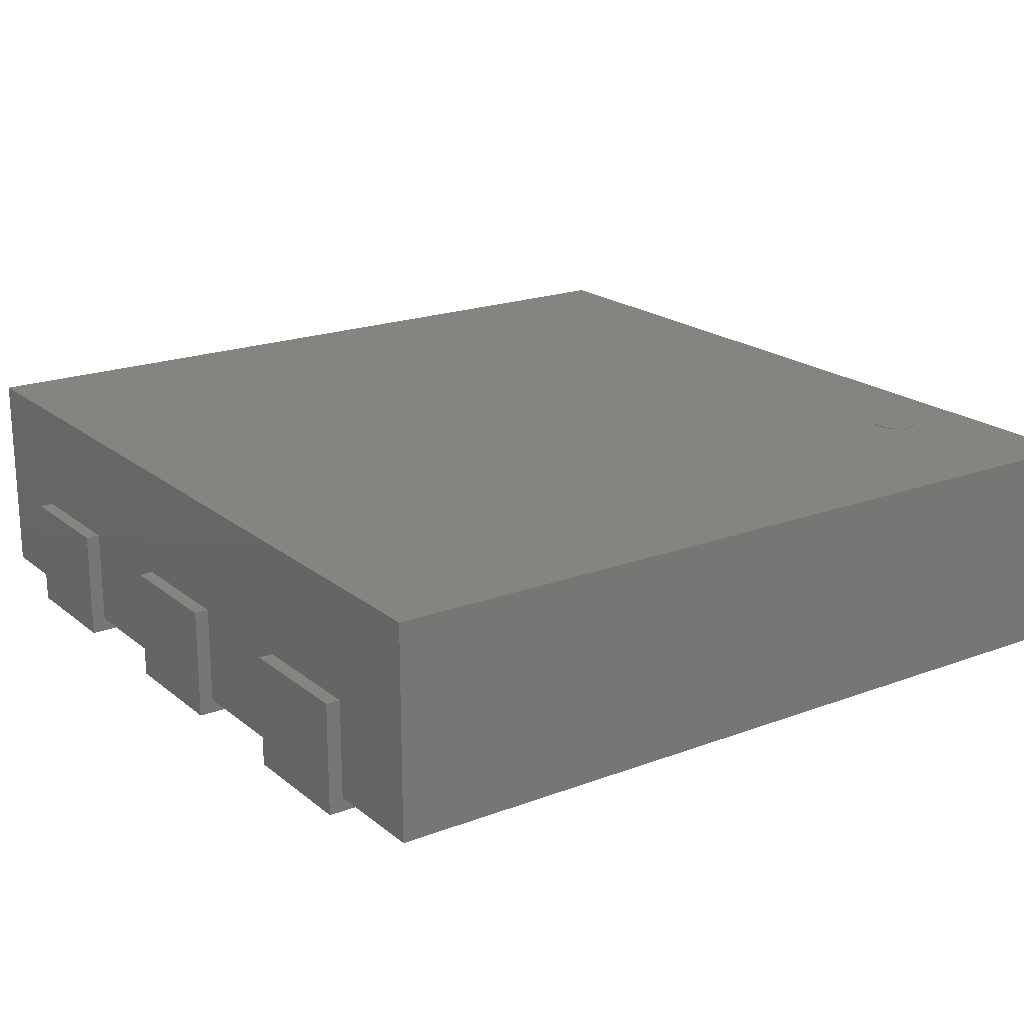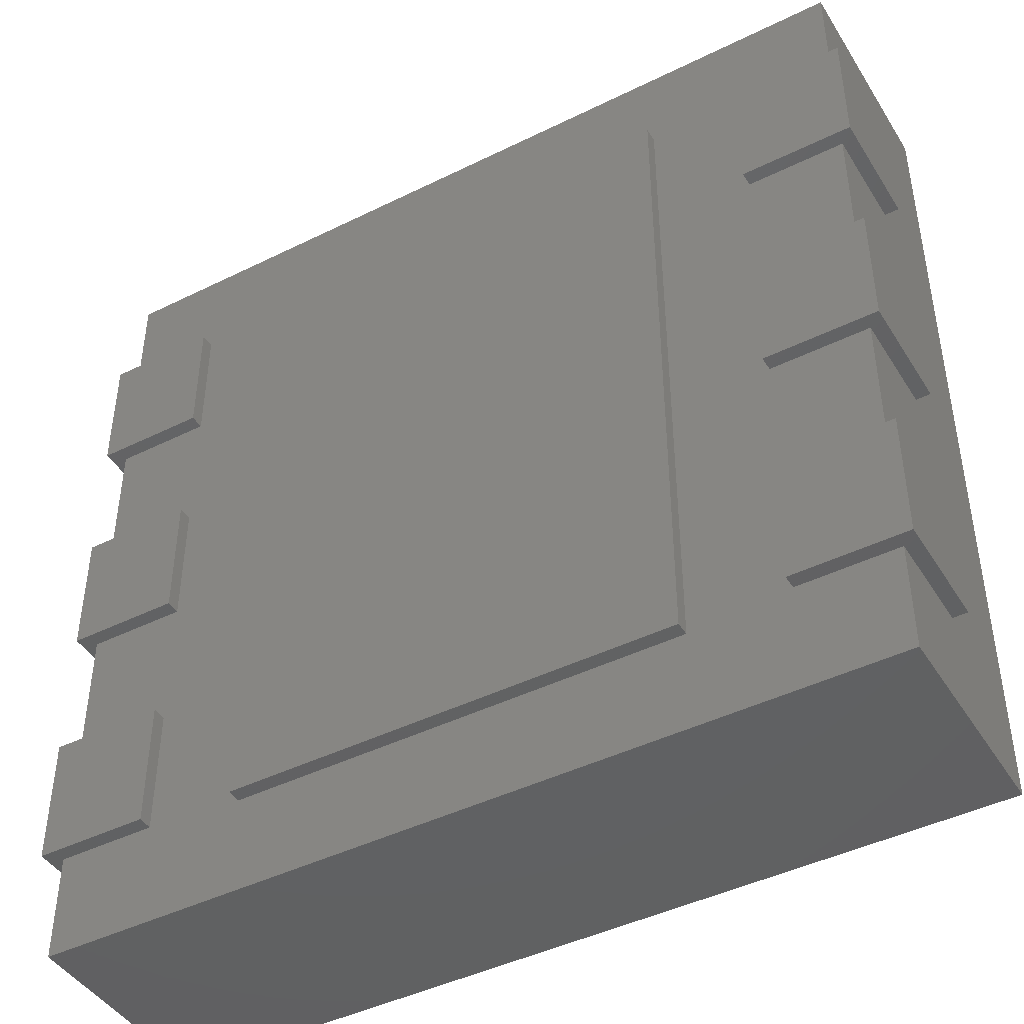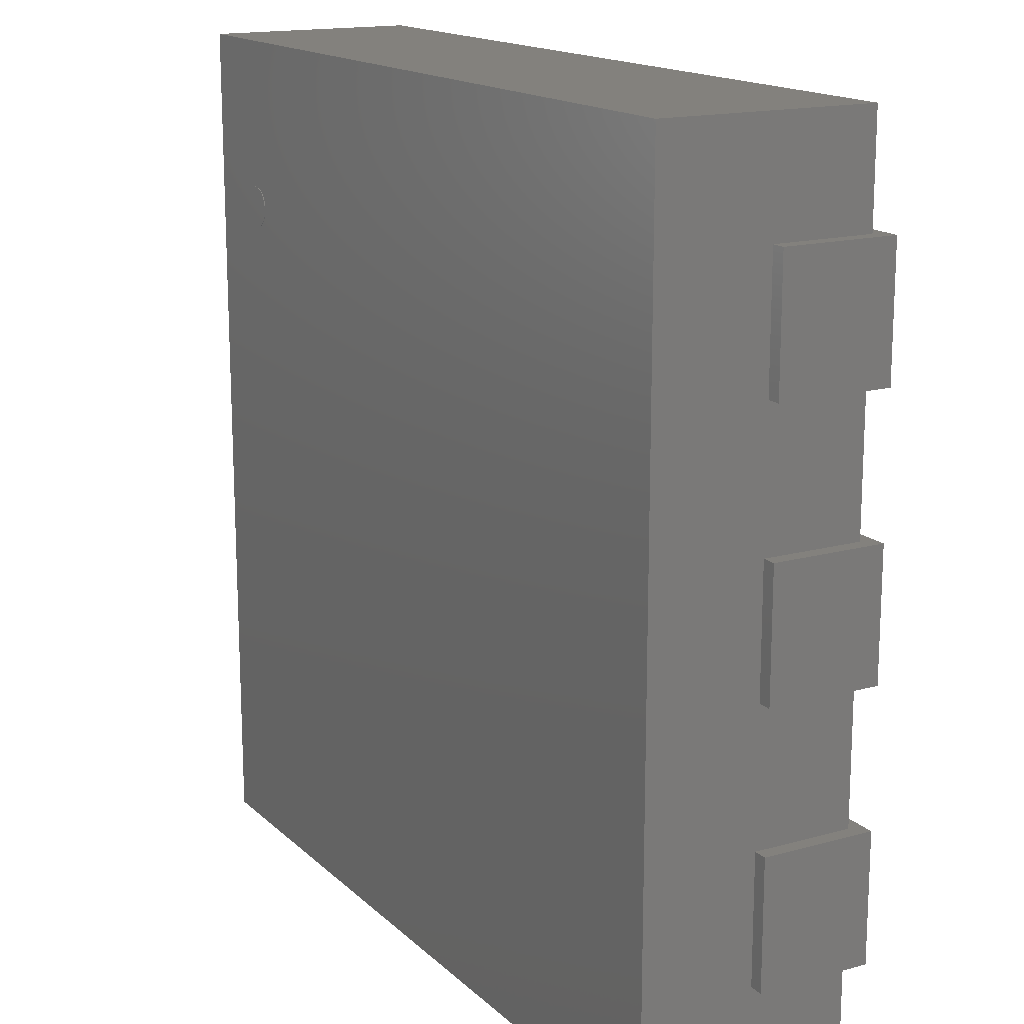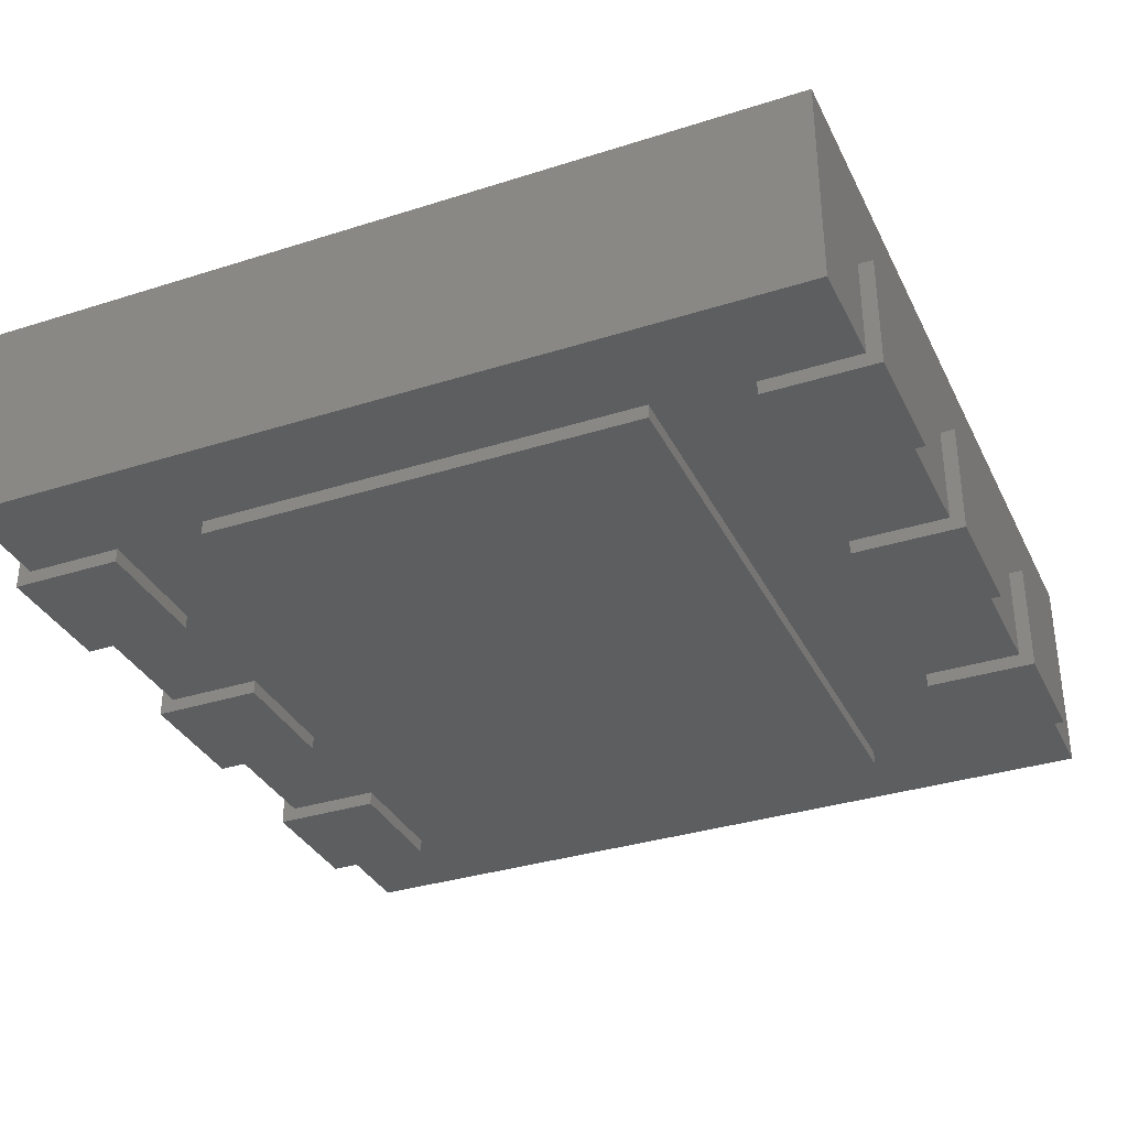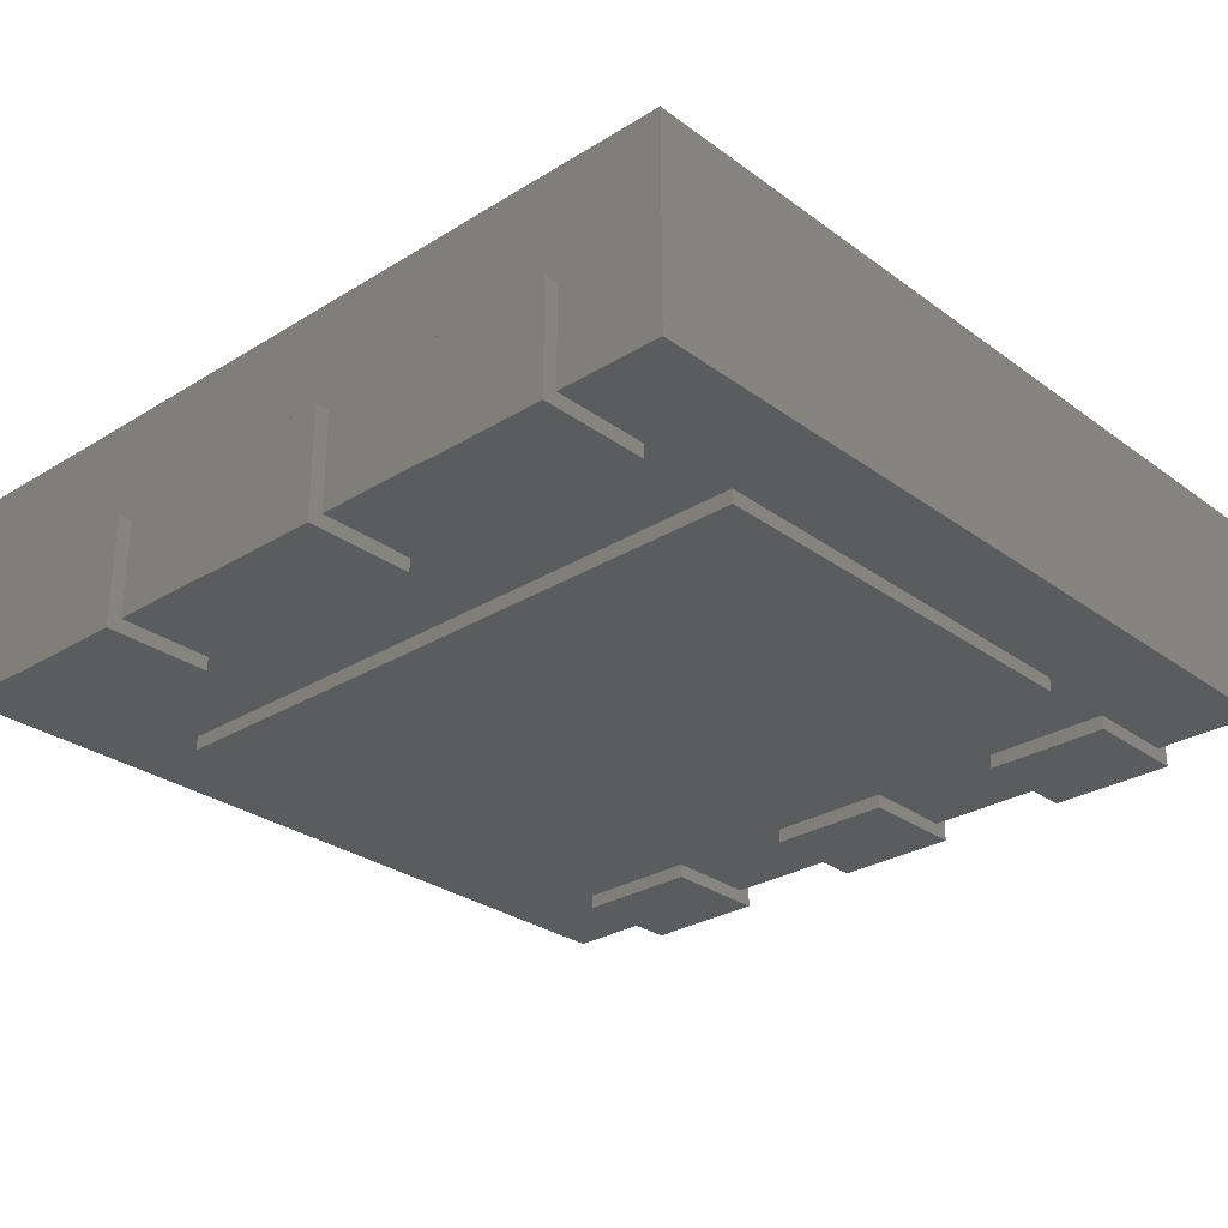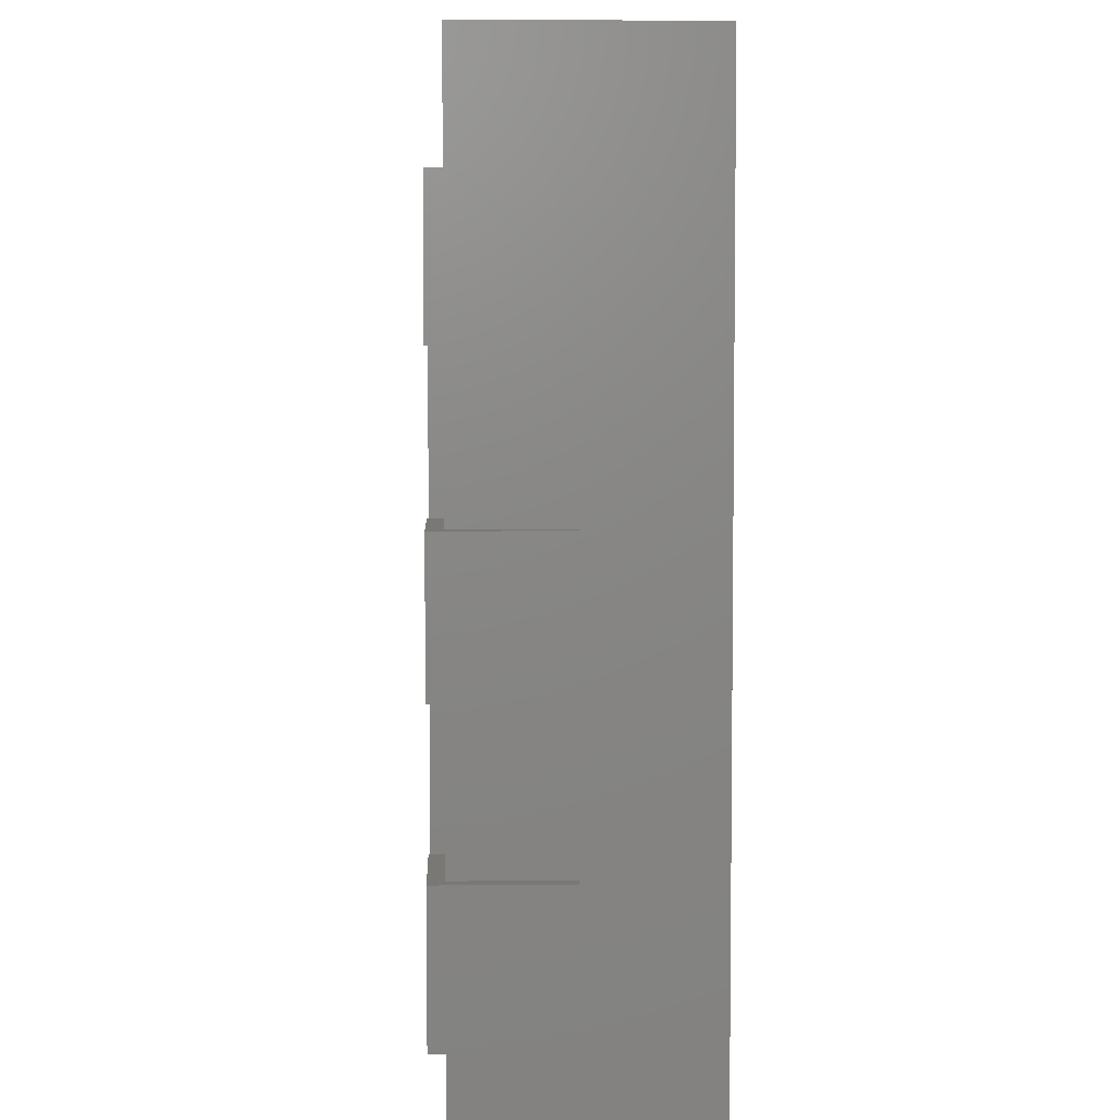
<metadata>
{"format":"stl","ext":"stl","renderer":"f3d","projection":"perspective","resolution":1024,"background":"white","views":[{"elev":19.8,"azim":145.2,"up":"+Z"},{"elev":-44.3,"azim":-150.0,"up":"+Y"},{"elev":16.0,"azim":60.2,"up":"+Y"},{"elev":-34.1,"azim":23.3,"up":"+Z"},{"elev":-28.7,"azim":132.6,"up":"+Z"},{"elev":5.6,"azim":-92.0,"up":"+Y"}]}
</metadata>
<code>
# stl→obj: 154 verts, 272 faces
v -47.2 37 32
v -44.31 37.58 32
v -44.25 37 32
v -44.47 38.13 32
v -44.75 38.64 32
v -45.11 39.09 32
v -45.56 39.45 32
v -46.07 39.73 32
v -46.62 39.89 32
v -47.2 39.95 32
v -47.78 39.89 32
v -48.33 39.73 32
v -48.84 39.45 32
v -49.29 39.09 32
v -49.65 38.64 32
v -49.93 38.13 32
v -50.09 37.58 32
v -50.15 37 32
v -50.09 36.42 32
v -49.93 35.87 32
v -49.65 35.36 32
v -49.29 34.91 32
v -48.84 34.55 32
v -48.33 34.27 32
v -47.78 34.11 32
v -47.2 34.05 32
v -46.62 34.11 32
v -46.07 34.27 32
v -45.56 34.55 32
v -45.11 34.91 32
v -44.75 35.36 32
v -44.47 35.87 32
v -44.31 36.42 32
v -47.2 37 32.1
v -44.25 37 32.1
v -44.31 37.58 32.1
v -44.47 38.13 32.1
v -44.75 38.64 32.1
v -45.11 39.09 32.1
v -45.56 39.45 32.1
v -46.07 39.73 32.1
v -46.62 39.89 32.1
v -47.2 39.95 32.1
v -47.78 39.89 32.1
v -48.33 39.73 32.1
v -48.84 39.45 32.1
v -49.29 39.09 32.1
v -49.65 38.64 32.1
v -49.93 38.13 32.1
v -50.09 37.58 32.1
v -50.15 37 32.1
v -50.09 36.42 32.1
v -49.93 35.87 32.1
v -49.65 35.36 32.1
v -49.29 34.91 32.1
v -48.84 34.55 32.1
v -48.33 34.27 32.1
v -47.78 34.11 32.1
v -47.2 34.05 32.1
v -46.62 34.11 32.1
v -46.07 34.27 32.1
v -45.56 34.55 32.1
v -45.11 34.91 32.1
v -44.75 35.36 32.1
v -44.47 35.87 32.1
v -44.31 36.42 32.1
v 59 -61 2
v 59 61 32
v 59 -61 32
v 59 61 2
v -59 61 2
v -59 -61 32
v -59 61 32
v -59 -61 2
v 61 28 0
v 61 46 16
v 61 28 16
v 61 46 0
v 59 46 16
v 59 46 2
v 45.25 46 2
v 45.25 46 0
v 45.25 28 2
v 45.25 28 0
v 59 28 2
v 59 28 16
v 61 -9 0
v 61 9 16
v 61 -9 16
v 61 9 0
v 59 9 16
v 59 9 2
v 45.25 9 2
v 45.25 9 0
v 45.25 -9 2
v 45.25 -9 0
v 59 -9 2
v 59 -9 16
v 61 -46 0
v 61 -28 16
v 61 -46 16
v 61 -28 0
v 59 -28 16
v 59 -28 2
v 45.25 -28 2
v 45.25 -28 0
v 45.25 -46 2
v 45.25 -46 0
v 59 -46 2
v 59 -46 16
v -61 -28 0
v -61 -46 16
v -61 -28 16
v -61 -46 0
v -59 -46 16
v -59 -46 2
v -45.25 -46 2
v -45.25 -46 0
v -45.25 -28 2
v -45.25 -28 0
v -59 -28 2
v -59 -28 16
v -61 9 0
v -61 -9 16
v -61 9 16
v -61 -9 0
v -59 -9 16
v -59 -9 2
v -45.25 -9 2
v -45.25 -9 0
v -45.25 9 2
v -45.25 9 0
v -59 9 2
v -59 9 16
v -61 46 0
v -61 28 16
v -61 46 16
v -61 28 0
v -59 28 16
v -59 28 2
v -45.25 28 2
v -45.25 28 0
v -45.25 46 2
v -45.25 46 0
v -59 46 2
v -59 46 16
v 31.5 -47 0
v -31.5 -47 0
v 31.5 47 0
v -31.5 47 0
v 31.5 47 2
v -31.5 47 2
v -31.5 -47 2
v 31.5 -47 2
f 1 2 3
f 1 4 2
f 1 5 4
f 1 6 5
f 1 7 6
f 1 8 7
f 1 9 8
f 1 10 9
f 1 11 10
f 1 12 11
f 1 13 12
f 1 14 13
f 1 15 14
f 1 16 15
f 1 17 16
f 1 18 17
f 1 19 18
f 1 20 19
f 1 21 20
f 1 22 21
f 1 23 22
f 1 24 23
f 1 25 24
f 1 26 25
f 1 27 26
f 1 28 27
f 1 29 28
f 1 30 29
f 1 31 30
f 1 32 31
f 1 33 32
f 1 3 33
f 34 35 36
f 34 36 37
f 34 37 38
f 34 38 39
f 34 39 40
f 34 40 41
f 34 41 42
f 34 42 43
f 34 43 44
f 34 44 45
f 34 45 46
f 34 46 47
f 34 47 48
f 34 48 49
f 34 49 50
f 34 50 51
f 34 51 52
f 34 52 53
f 34 53 54
f 34 54 55
f 34 55 56
f 34 56 57
f 34 57 58
f 34 58 59
f 34 59 60
f 34 60 61
f 34 61 62
f 34 62 63
f 34 63 64
f 34 64 65
f 34 65 66
f 34 66 35
f 3 36 35
f 2 37 36
f 4 38 37
f 5 39 38
f 6 40 39
f 7 41 40
f 8 42 41
f 9 43 42
f 10 44 43
f 11 45 44
f 12 46 45
f 13 47 46
f 14 48 47
f 15 49 48
f 16 50 49
f 17 51 50
f 18 52 51
f 19 53 52
f 20 54 53
f 21 55 54
f 22 56 55
f 23 57 56
f 24 58 57
f 25 59 58
f 26 60 59
f 27 61 60
f 28 62 61
f 29 63 62
f 30 64 63
f 31 65 64
f 32 66 65
f 33 35 66
f 2 36 3
f 4 37 2
f 5 38 4
f 6 39 5
f 7 40 6
f 8 41 7
f 9 42 8
f 10 43 9
f 11 44 10
f 12 45 11
f 13 46 12
f 14 47 13
f 15 48 14
f 16 49 15
f 17 50 16
f 18 51 17
f 19 52 18
f 20 53 19
f 21 54 20
f 22 55 21
f 23 56 22
f 24 57 23
f 25 58 24
f 26 59 25
f 27 60 26
f 28 61 27
f 29 62 28
f 30 63 29
f 31 64 30
f 32 65 31
f 33 66 32
f 3 35 33
f 67 68 69
f 67 70 68
f 71 72 73
f 71 74 72
f 74 69 72
f 74 67 69
f 70 73 68
f 70 71 73
f 67 71 70
f 67 74 71
f 69 68 73
f 69 73 72
f 75 76 77
f 75 78 76
f 76 78 79
f 79 78 80
f 80 78 81
f 82 81 78
f 82 83 81
f 82 84 83
f 85 83 84
f 85 84 75
f 85 77 86
f 85 75 77
f 79 85 86
f 79 80 85
f 77 76 86
f 86 76 79
f 85 80 83
f 80 81 83
f 75 84 78
f 78 84 82
f 87 88 89
f 87 90 88
f 88 90 91
f 91 90 92
f 92 90 93
f 94 93 90
f 94 95 93
f 94 96 95
f 97 95 96
f 97 96 87
f 97 89 98
f 97 87 89
f 91 97 98
f 91 92 97
f 89 88 98
f 98 88 91
f 97 92 95
f 92 93 95
f 87 96 90
f 90 96 94
f 99 100 101
f 99 102 100
f 100 102 103
f 103 102 104
f 104 102 105
f 106 105 102
f 106 107 105
f 106 108 107
f 109 107 108
f 109 108 99
f 109 101 110
f 109 99 101
f 103 109 110
f 103 104 109
f 101 100 110
f 110 100 103
f 109 104 107
f 104 105 107
f 99 108 102
f 102 108 106
f 111 112 113
f 111 114 112
f 112 114 115
f 115 114 116
f 116 114 117
f 118 117 114
f 118 119 117
f 118 120 119
f 121 119 120
f 121 120 111
f 121 113 122
f 121 111 113
f 115 121 122
f 115 116 121
f 113 112 122
f 122 112 115
f 121 116 119
f 116 117 119
f 111 120 114
f 114 120 118
f 123 124 125
f 123 126 124
f 124 126 127
f 127 126 128
f 128 126 129
f 130 129 126
f 130 131 129
f 130 132 131
f 133 131 132
f 133 132 123
f 133 125 134
f 133 123 125
f 127 133 134
f 127 128 133
f 125 124 134
f 134 124 127
f 133 128 131
f 128 129 131
f 123 132 126
f 126 132 130
f 135 136 137
f 135 138 136
f 136 138 139
f 139 138 140
f 140 138 141
f 142 141 138
f 142 143 141
f 142 144 143
f 145 143 144
f 145 144 135
f 145 137 146
f 145 135 137
f 139 145 146
f 139 140 145
f 137 136 146
f 146 136 139
f 145 140 143
f 140 141 143
f 135 144 138
f 138 144 142
f 147 148 149
f 149 148 150
f 147 149 151
f 149 150 152
f 150 148 153
f 148 147 154
f 154 147 151
f 151 149 152
f 152 150 153
f 153 148 154
f 154 151 153
f 151 152 153

</code>
